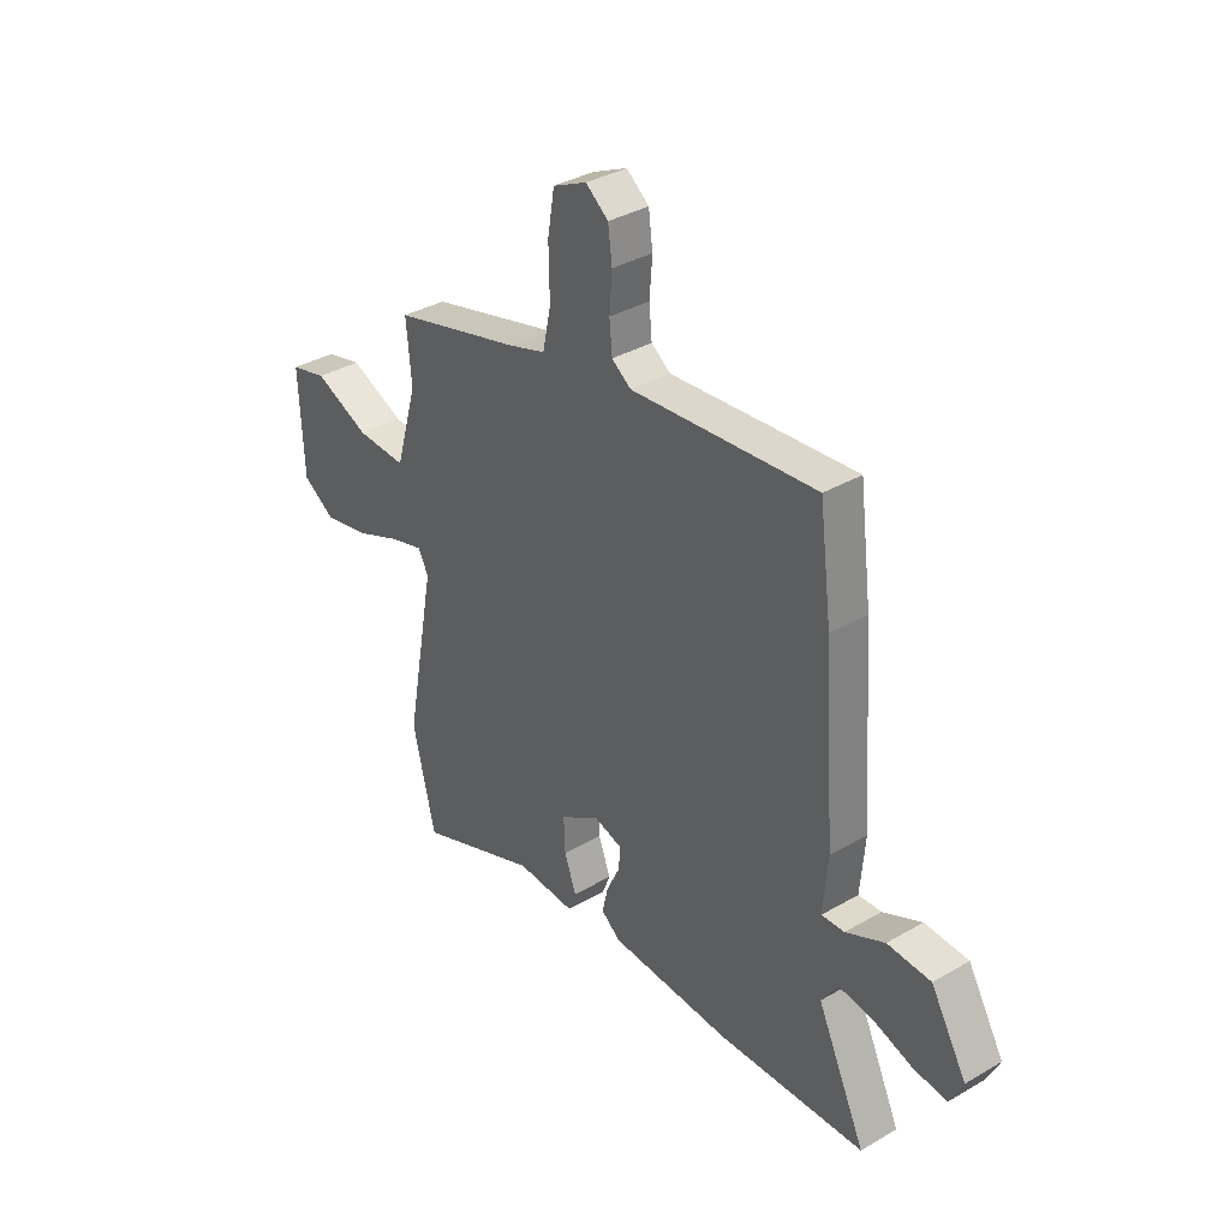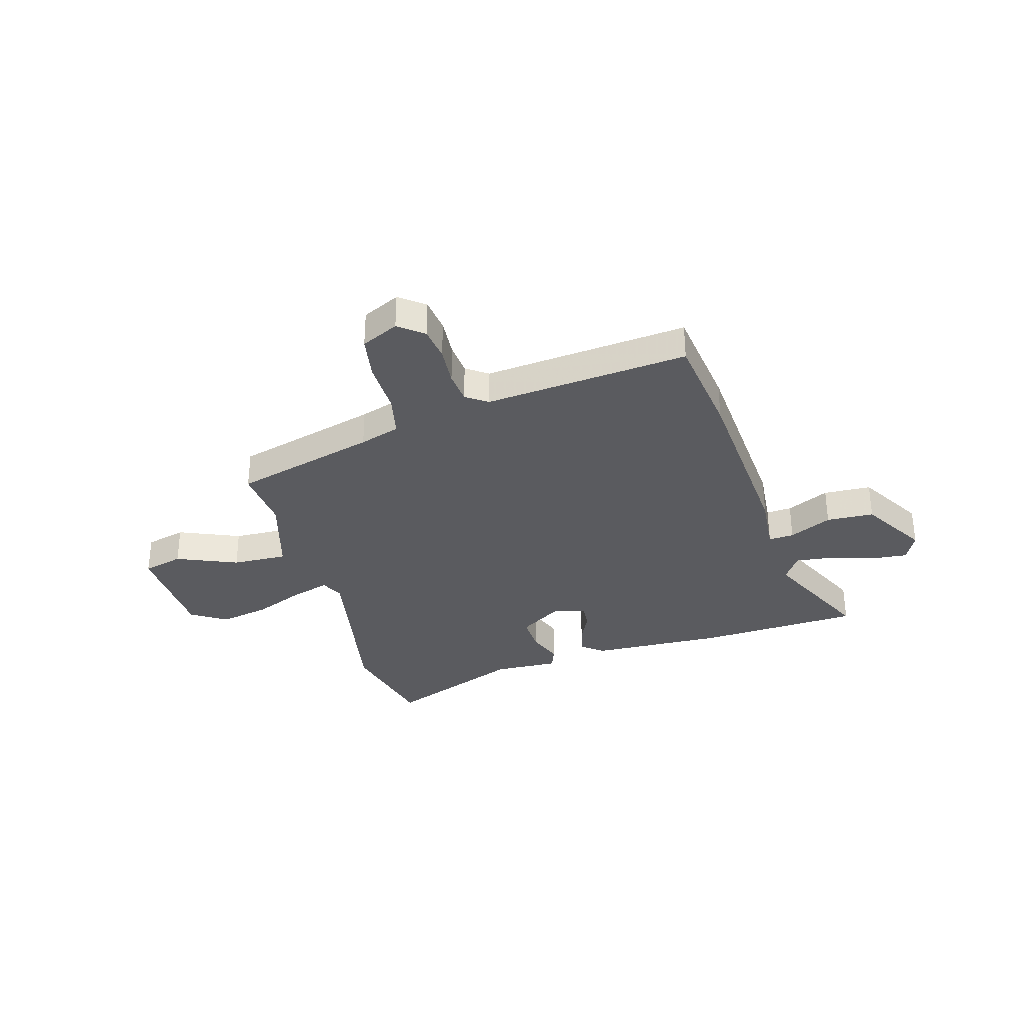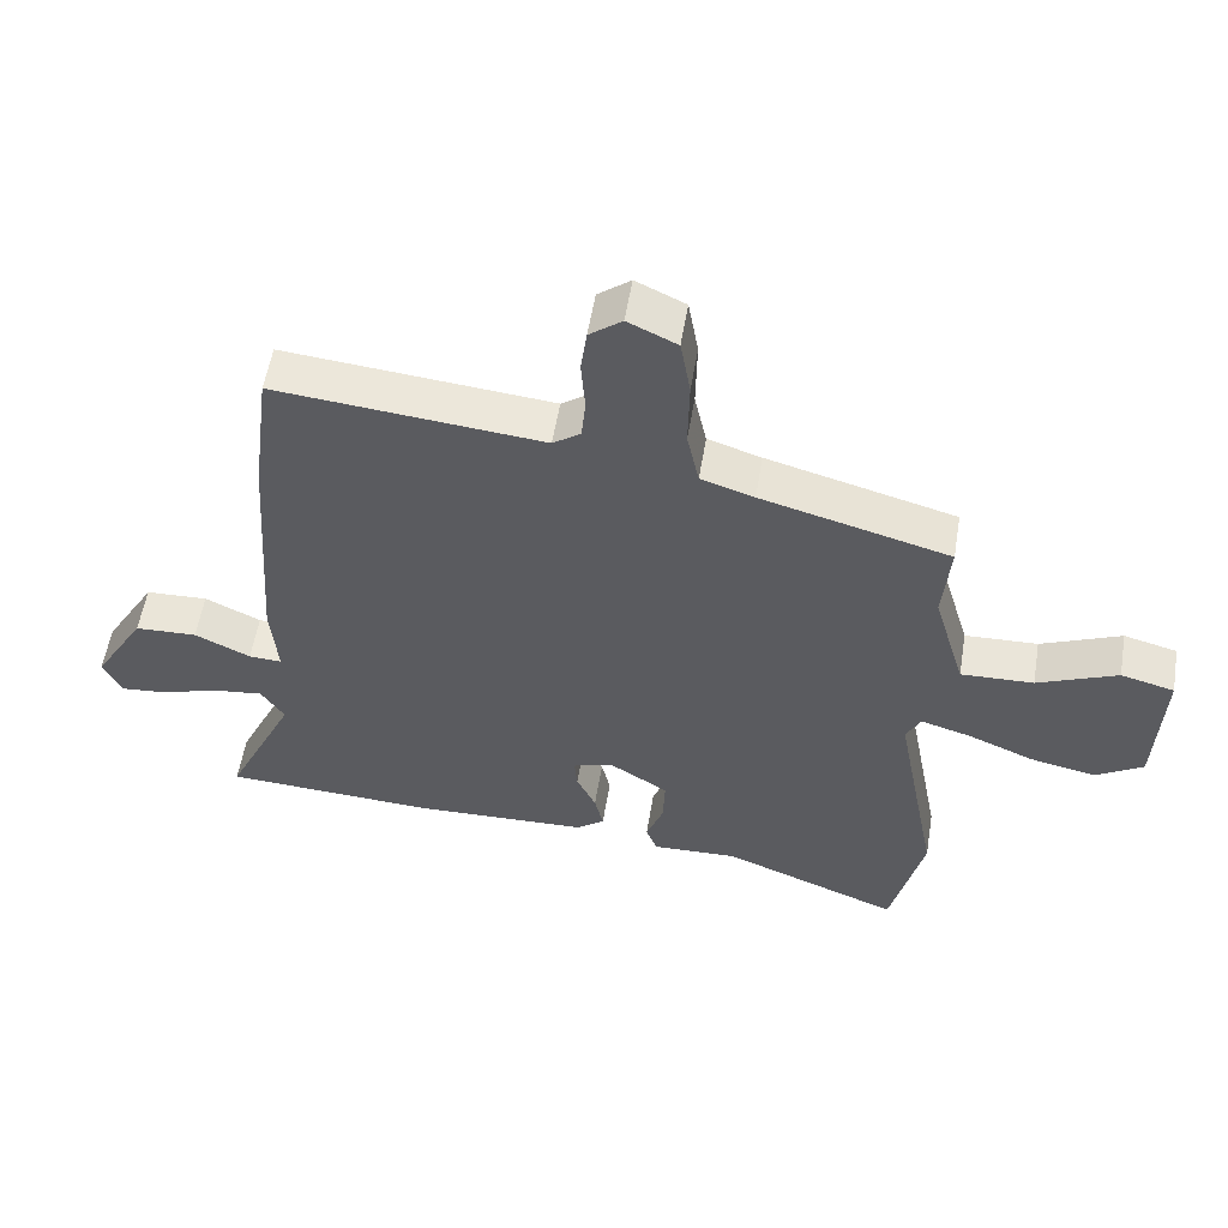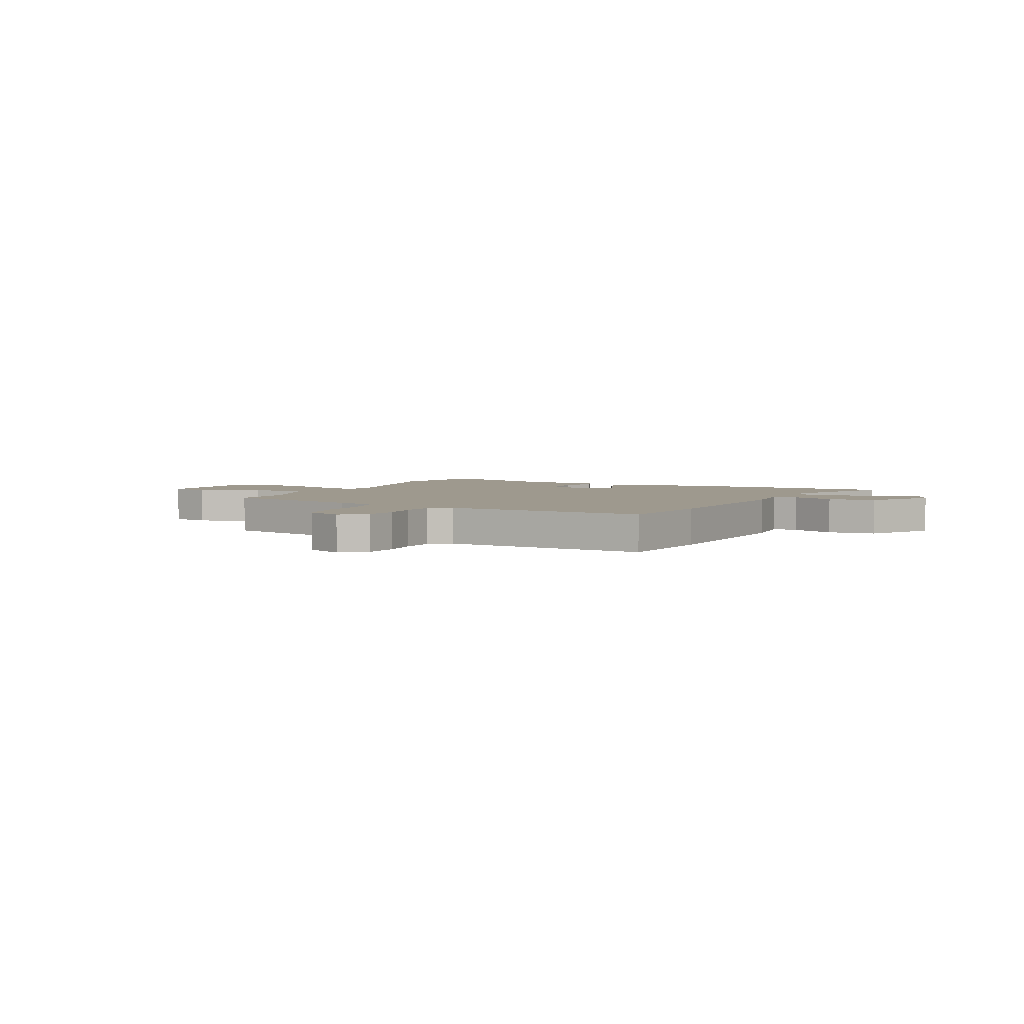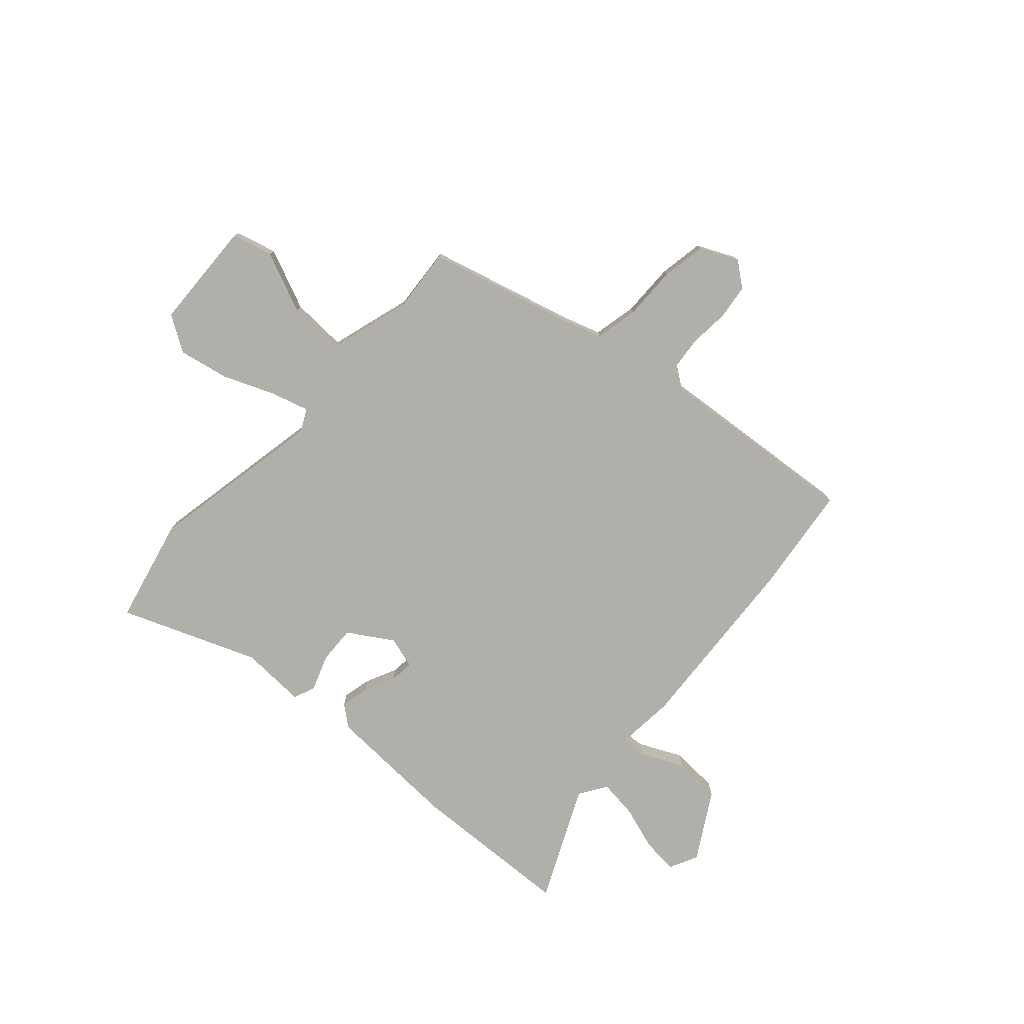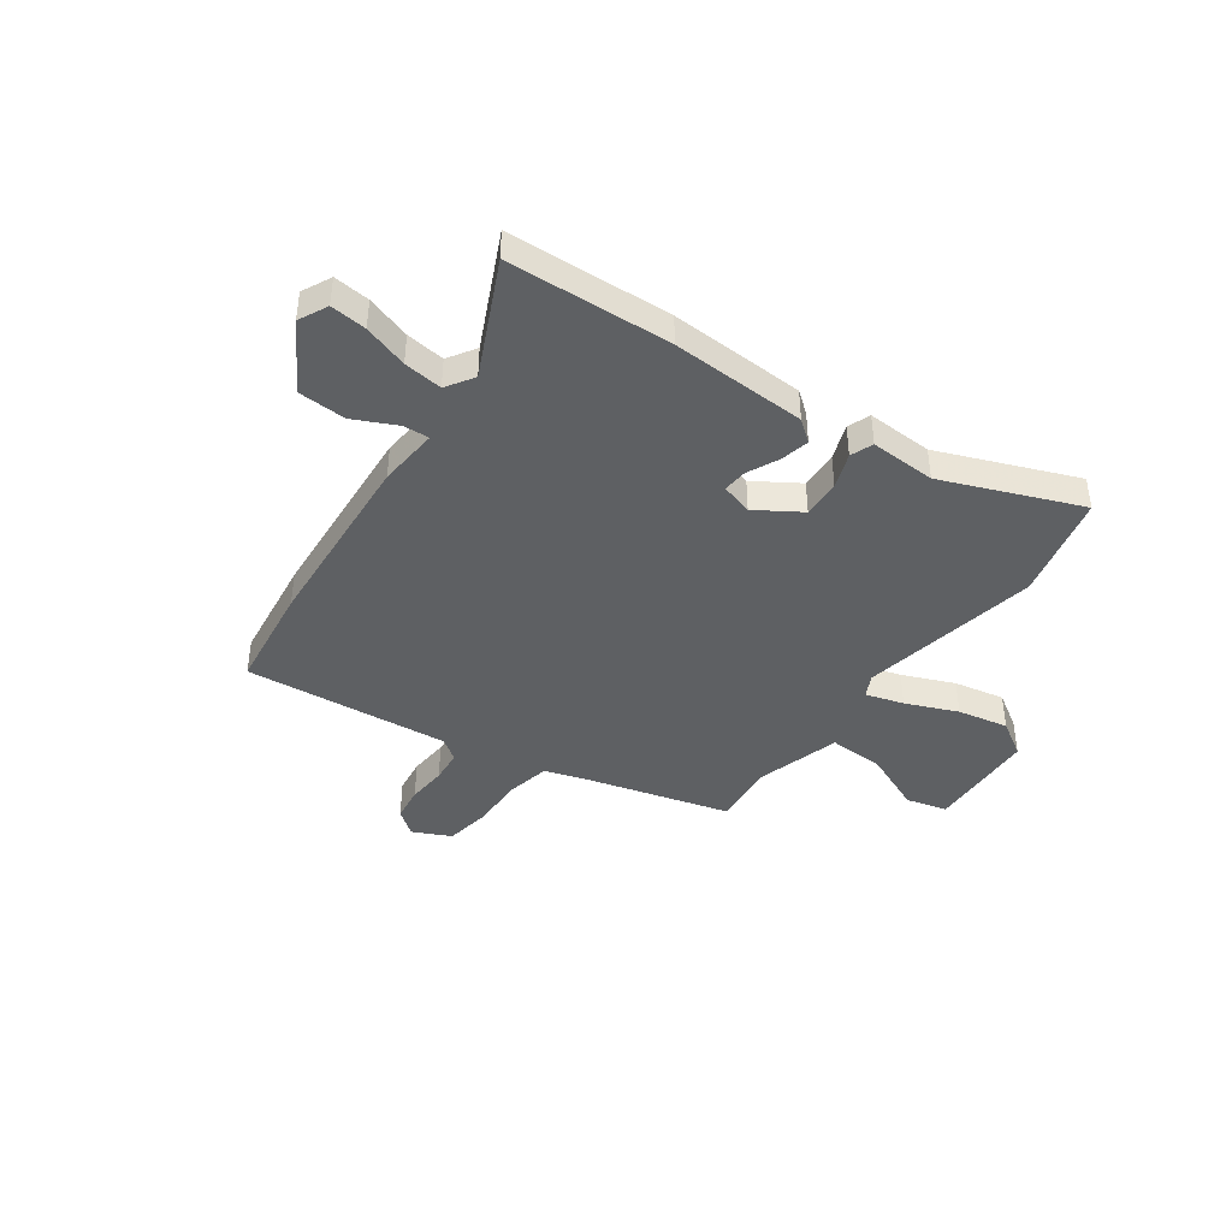
<metadata>
{"format":"obj","ext":"obj","renderer":"f3d","projection":"perspective","resolution":1024,"background":"white","views":[{"elev":35.7,"azim":52.5,"up":"+Z"},{"elev":-33.0,"azim":16.0,"up":"+Y"},{"elev":55.7,"azim":-170.6,"up":"+Z"},{"elev":3.5,"azim":25.0,"up":"+Y"},{"elev":-78.0,"azim":-42.3,"up":"+Y"},{"elev":-42.1,"azim":144.4,"up":"+Y"}]}
</metadata>
<code>
v 0.489 0.07 0.583
v 0.516 0.07 0.375
v 0.542 0.07 0.007
v 0.532 0.07 -0.111
v 0.582 0.07 -0.108
v 0.666 0.07 -0.068
v 0.76 0.07 -0.072
v 0.838 0.07 -0.203
v 0.81 0.07 -0.26
v 0.739 0.07 -0.253
v 0.652 0.07 -0.225
v 0.576 0.07 -0.216
v 0.541 0.07 -0.27
v 0.646 0.07 -0.493
v 0.325 0.07 -0.509
v 0.06 0.07 -0.499
v 0.018 0.07 -0.466
v 0.031 0.07 -0.41
v 0.06 0.07 -0.349
v 0.064 0.07 -0.301
v 0.002 0.07 -0.283
v -0.085 0.07 -0.338
v -0.082 0.07 -0.412
v -0.056 0.07 -0.482
v -0.073 0.07 -0.526
v -0.202 0.07 -0.521
v -0.47 0.07 -0.627
v -0.519 0.07 -0.42
v -0.453 0.07 -0.069
v -0.475 0.07 -0.026
v -0.549 0.07 -0.048
v -0.65 0.07 -0.09
v -0.749 0.07 -0.11
v -0.819 0.07 -0.066
v -0.828 0.07 0.15
v -0.748 0.07 0.171
v -0.628 0.07 0.12
v -0.519 0.07 0.116
v -0.471 0.07 0.279
v -0.482 0.07 0.406
v -0.199 0.07 0.483
v -0.119 0.07 0.509
v -0.101 0.07 0.594
v -0.103 0.07 0.7
v -0.088 0.07 0.788
v -0.014 0.07 0.823
v 0.035 0.07 0.785
v 0.044 0.07 0.717
v 0.038 0.07 0.639
v 0.044 0.07 0.575
v 0.086 0.07 0.545
v 0.489 0 0.583
v 0.516 0 0.375
v 0.542 0 0.007
v 0.532 0 -0.111
v 0.582 0 -0.108
v 0.666 0 -0.068
v 0.76 0 -0.072
v 0.838 0 -0.203
v 0.81 0 -0.26
v 0.739 0 -0.253
v 0.652 0 -0.225
v 0.576 0 -0.216
v 0.541 0 -0.27
v 0.646 0 -0.493
v 0.325 0 -0.509
v 0.06 0 -0.499
v 0.018 0 -0.466
v 0.031 0 -0.41
v 0.06 0 -0.349
v 0.064 0 -0.301
v 0.002 0 -0.283
v -0.085 0 -0.338
v -0.082 0 -0.412
v -0.056 0 -0.482
v -0.073 0 -0.526
v -0.202 0 -0.521
v -0.47 0 -0.627
v -0.519 0 -0.42
v -0.453 0 -0.069
v -0.475 0 -0.026
v -0.549 0 -0.048
v -0.65 0 -0.09
v -0.749 0 -0.11
v -0.819 0 -0.066
v -0.828 0 0.15
v -0.748 0 0.171
v -0.628 0 0.12
v -0.519 0 0.116
v -0.471 0 0.279
v -0.482 0 0.406
v -0.199 0 0.483
v -0.119 0 0.509
v -0.101 0 0.594
v -0.103 0 0.7
v -0.088 0 0.788
v -0.014 0 0.823
v 0.035 0 0.785
v 0.044 0 0.717
v 0.038 0 0.639
v 0.044 0 0.575
v 0.086 0 0.545
f 46 47 48 49
f 46 49 50
f 43 44 45 46
f 42 43 46 50
f 39 40 41
f 38 39 41 42
f 34 35 36 37
f 34 37 38
f 31 32 33 34
f 30 31 34 38
f 29 30 38 42
f 26 27 28 29
f 23 24 25 26
f 22 23 26 29
f 21 22 29 42
f 16 17 18 19
f 16 19 20
f 13 14 15 16
f 12 13 16 20
f 8 9 10 11
f 8 11 12
f 5 6 7 8
f 4 5 8 12
f 1 2 3 4
f 51 1 4
f 21 42 50 51
f 20 21 51
f 4 12 20 51
f 100 99 98 97
f 101 100 97
f 97 96 95 94
f 101 97 94 93
f 92 91 90
f 93 92 90 89
f 88 87 86 85
f 89 88 85
f 85 84 83 82
f 89 85 82 81
f 93 89 81 80
f 80 79 78 77
f 77 76 75 74
f 80 77 74 73
f 93 80 73 72
f 70 69 68 67
f 71 70 67
f 67 66 65 64
f 71 67 64 63
f 62 61 60 59
f 63 62 59
f 59 58 57 56
f 63 59 56 55
f 55 54 53 52
f 55 52 102
f 102 101 93 72
f 102 72 71
f 102 71 63 55
f 1 52 53 2
f 2 53 54 3
f 3 54 55 4
f 4 55 56 5
f 5 56 57 6
f 6 57 58 7
f 7 58 59 8
f 8 59 60 9
f 9 60 61 10
f 10 61 62 11
f 11 62 63 12
f 12 63 64 13
f 13 64 65 14
f 14 65 66 15
f 15 66 67 16
f 16 67 68 17
f 17 68 69 18
f 18 69 70 19
f 19 70 71 20
f 20 71 72 21
f 21 72 73 22
f 22 73 74 23
f 23 74 75 24
f 24 75 76 25
f 25 76 77 26
f 26 77 78 27
f 27 78 79 28
f 28 79 80 29
f 29 80 81 30
f 30 81 82 31
f 31 82 83 32
f 32 83 84 33
f 33 84 85 34
f 34 85 86 35
f 35 86 87 36
f 36 87 88 37
f 37 88 89 38
f 38 89 90 39
f 39 90 91 40
f 40 91 92 41
f 41 92 93 42
f 42 93 94 43
f 43 94 95 44
f 44 95 96 45
f 45 96 97 46
f 46 97 98 47
f 47 98 99 48
f 48 99 100 49
f 49 100 101 50
f 50 101 102 51
f 51 102 52 1

</code>
